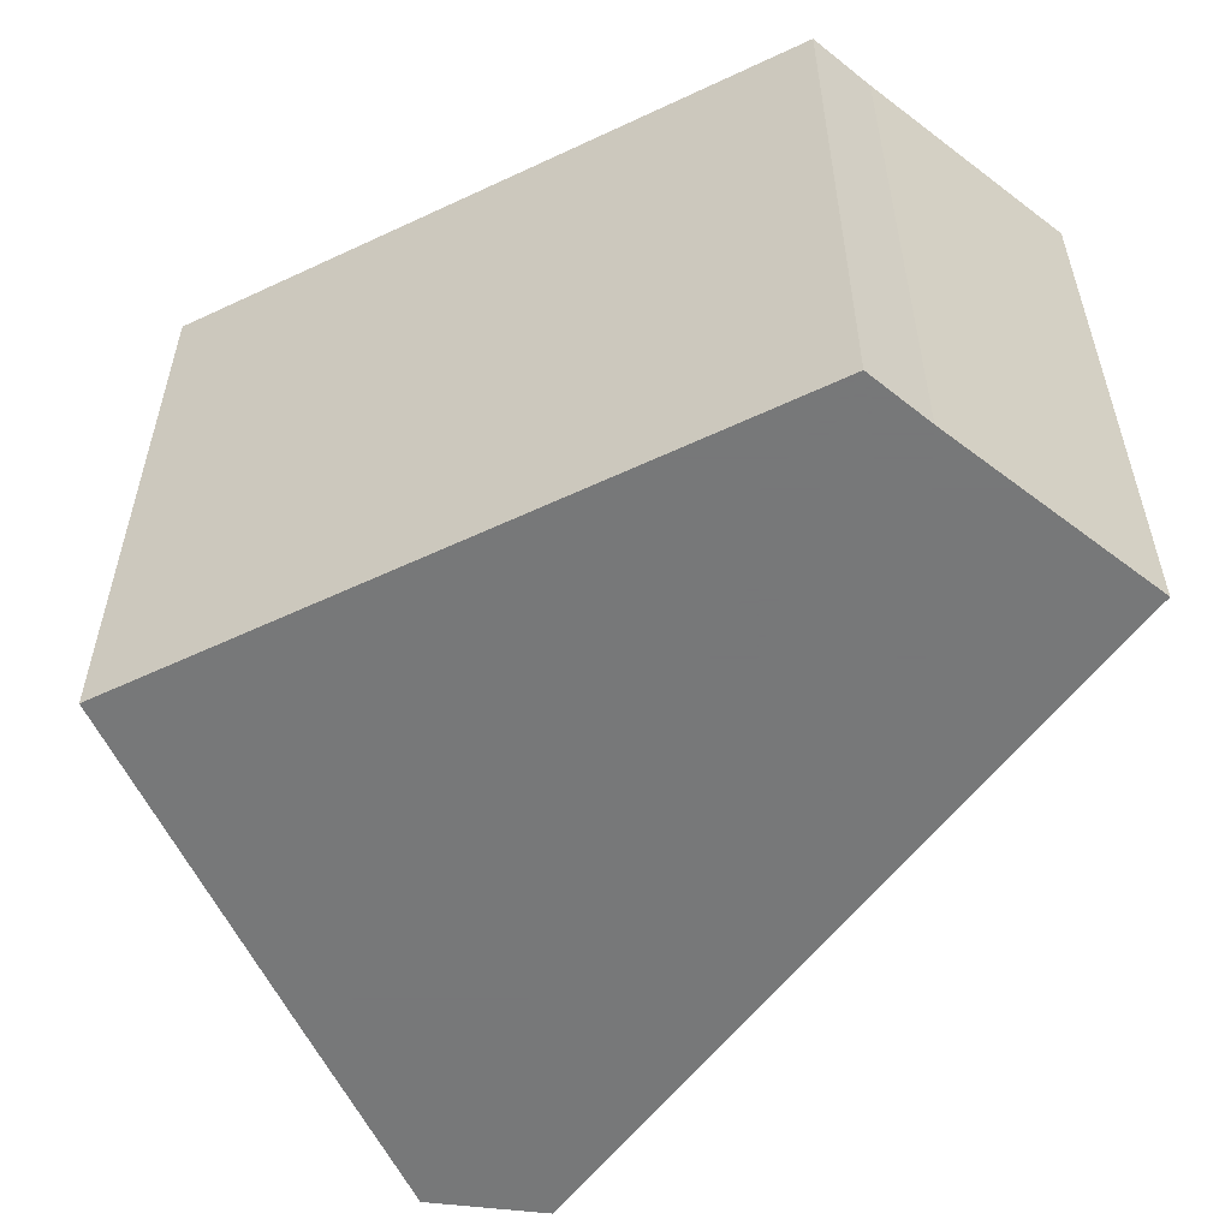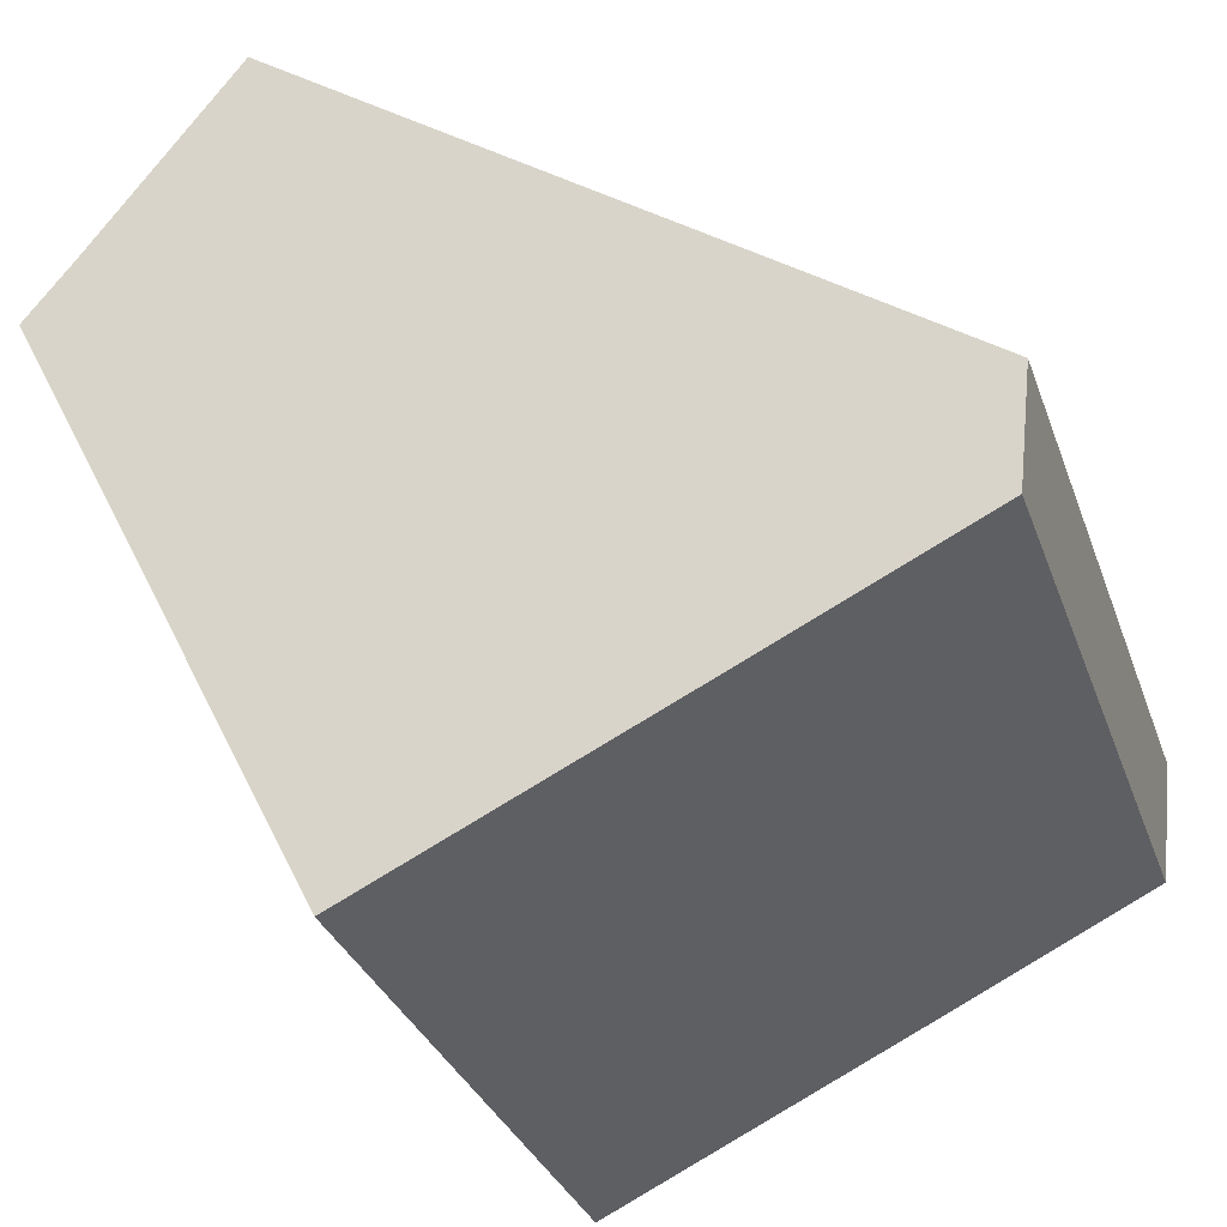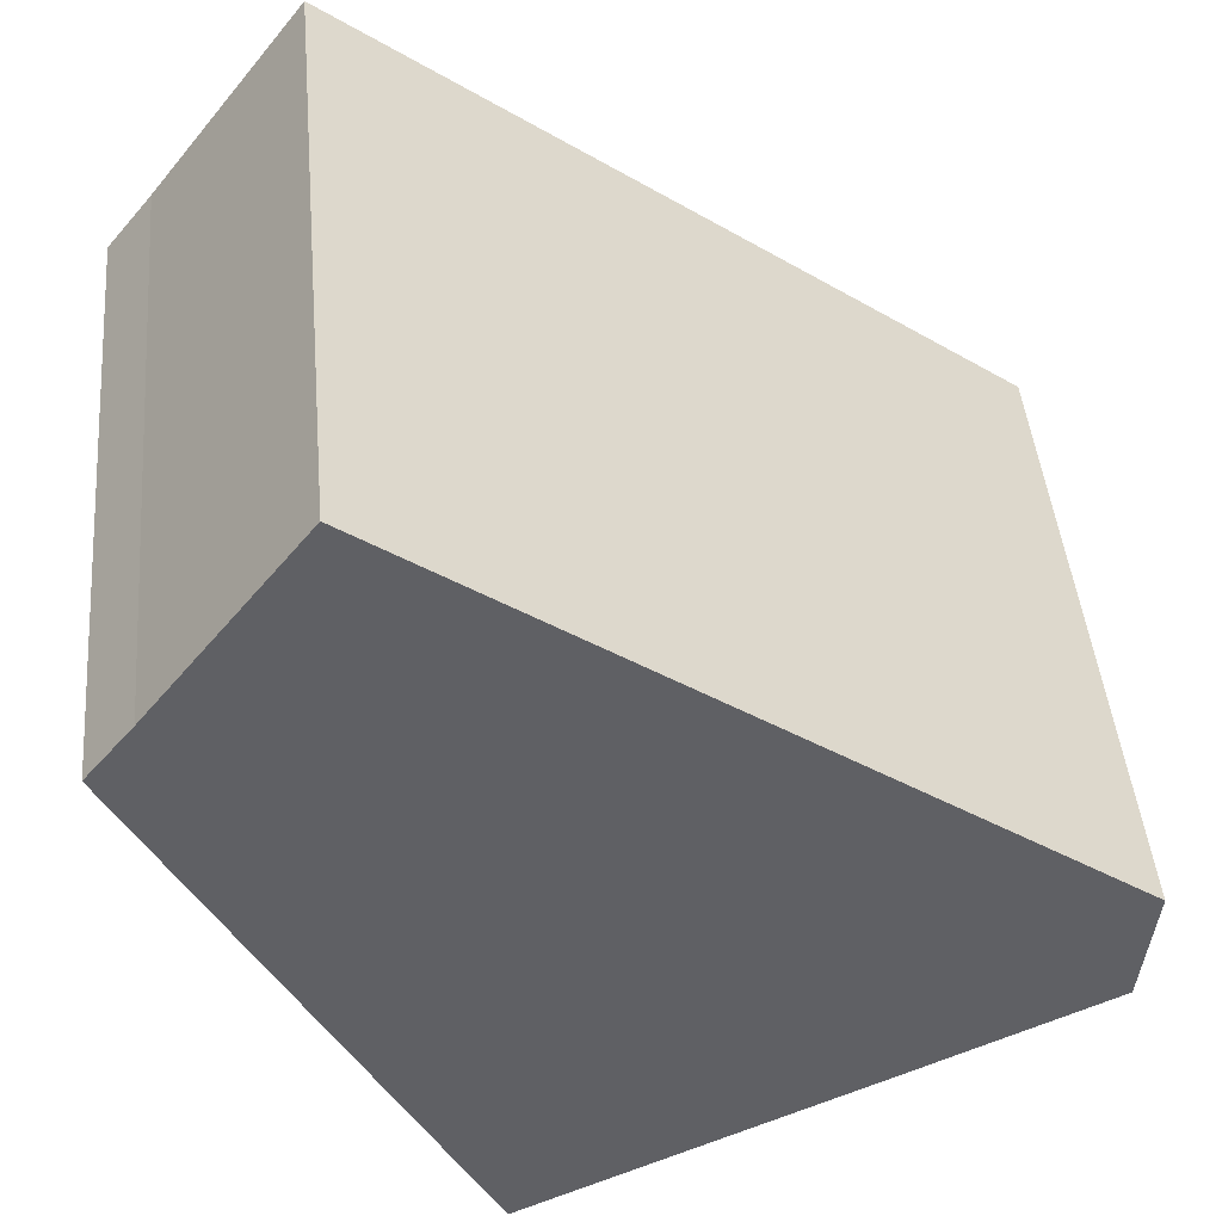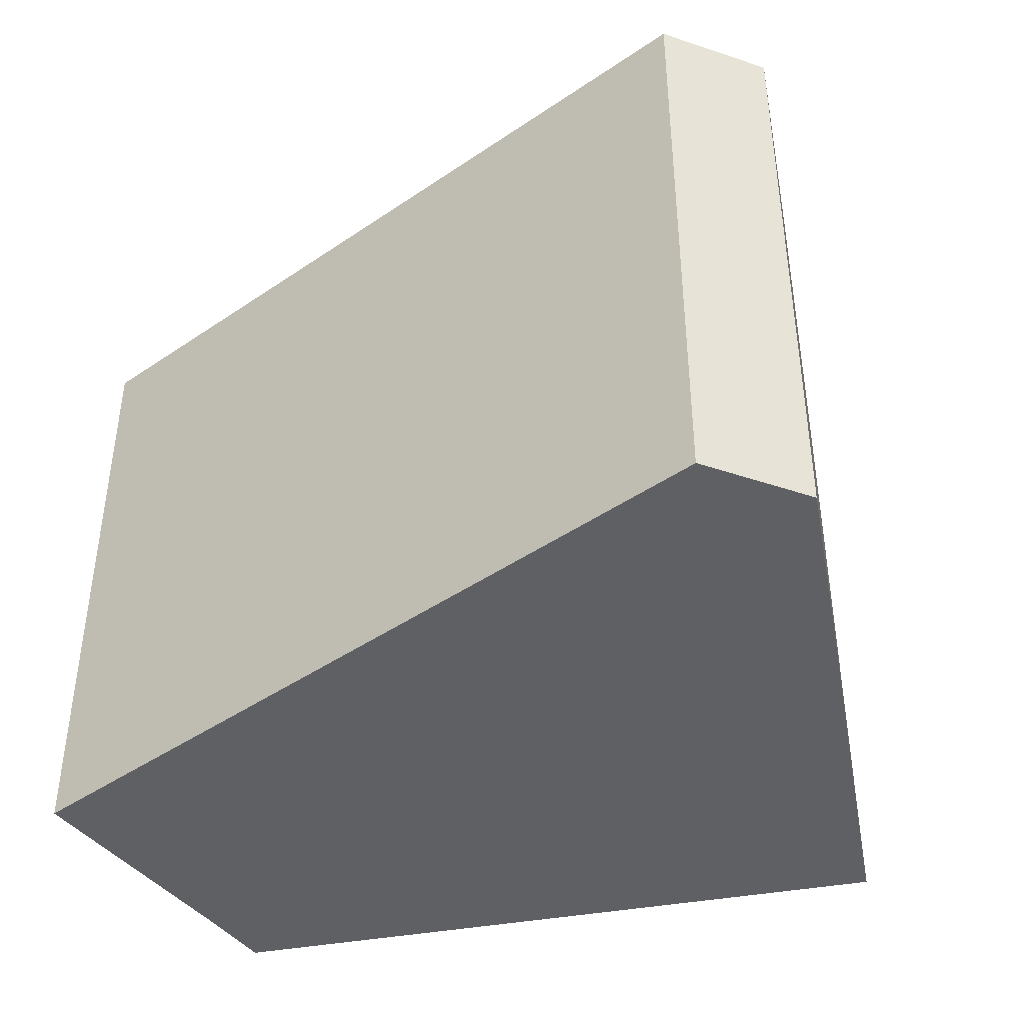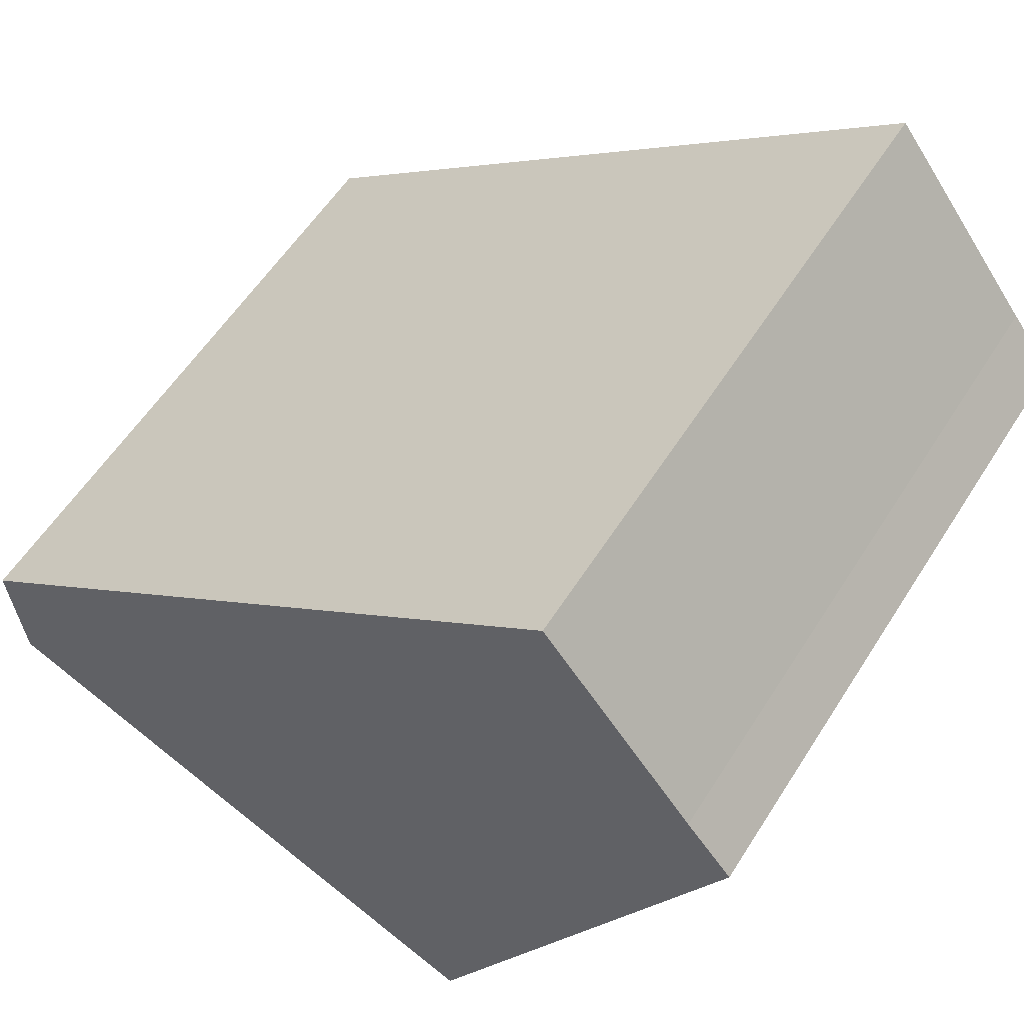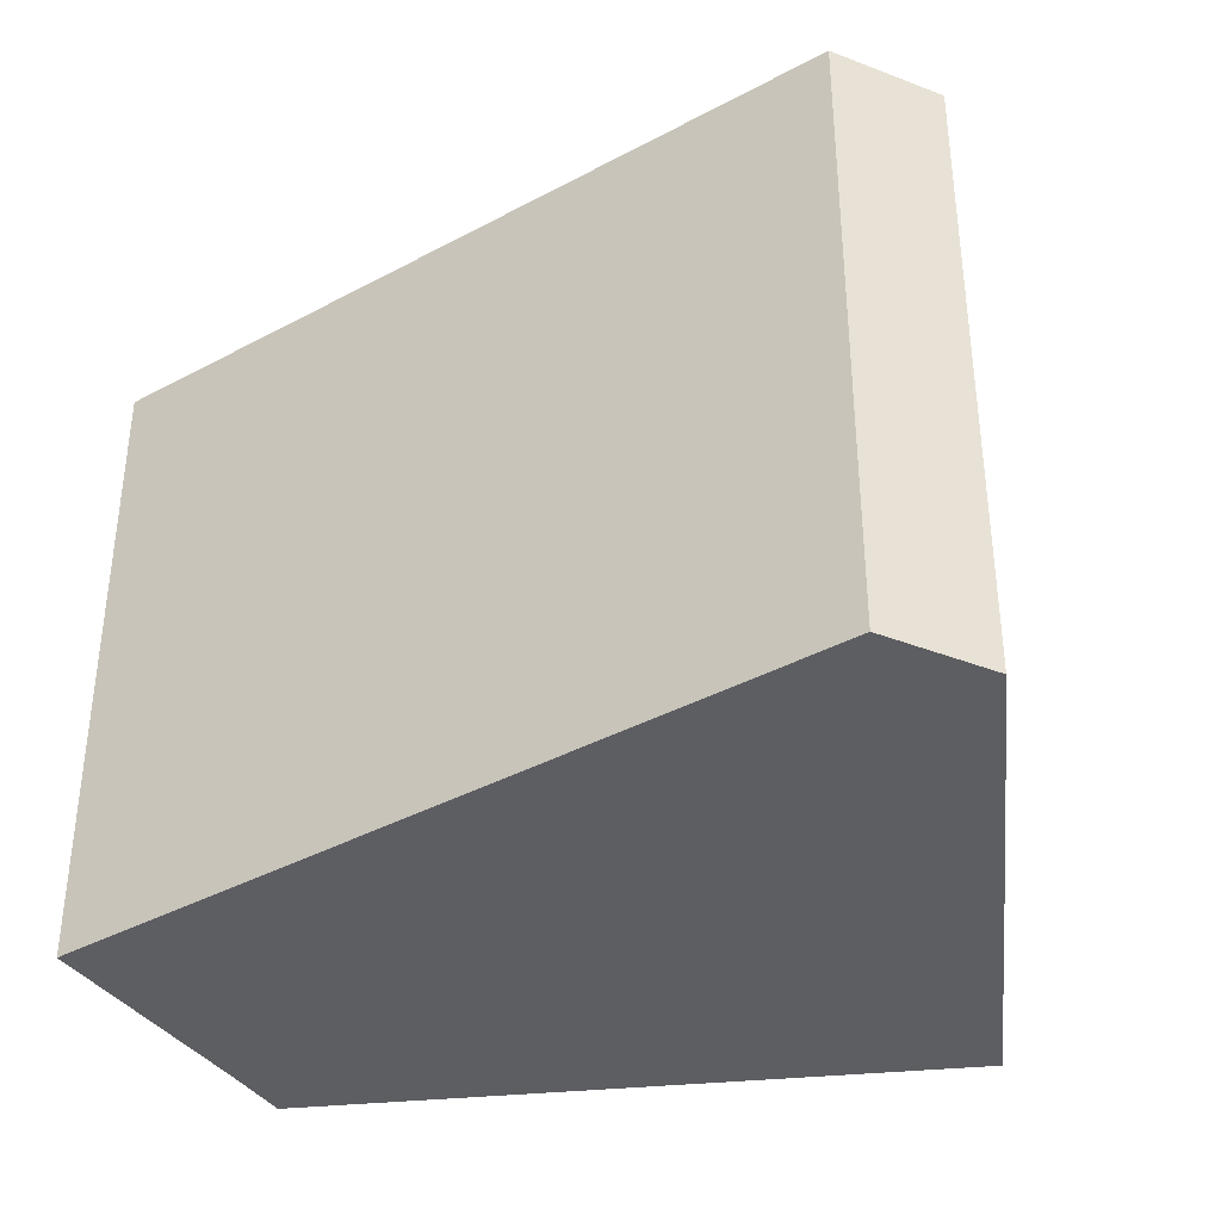
<metadata>
{"format":"obj","ext":"obj","renderer":"f3d","projection":"perspective","resolution":1024,"background":"white","views":[{"elev":-57.3,"azim":-90.7,"up":"+Y"},{"elev":-31.7,"azim":17.8,"up":"+Z"},{"elev":44.4,"azim":-5.1,"up":"+Z"},{"elev":-44.2,"azim":74.6,"up":"+Y"},{"elev":56.4,"azim":-148.2,"up":"+Z"},{"elev":-38.6,"azim":70.1,"up":"+Y"}]}
</metadata>
<code>
g default
v 5.347 0 -6.85
v 10.59 0 -4.314
v 10.92 0 -1.29
v 3.101 0 4.369
v 0.3656 0 6.348
v -5.932 0 10.91
v -9.757 0 5.971
v -10.91 0 4.548
v -3.108 0 -10.9
v 5.347 16.71 -6.85
v 10.59 16.71 -4.314
v 10.92 16.71 -1.29
v 3.101 16.71 4.369
v 0.3656 16.71 6.348
v -5.932 16.71 10.91
v -9.757 16.71 5.971
v -10.91 16.71 4.548
v -3.108 16.71 -10.9
f 6 5 7
f 7 5 8
f 4 8 5
f 3 8 4
f 2 8 3
f 1 8 2
f 8 1 9
f 15 14 16
f 16 14 17
f 13 17 14
f 12 17 13
f 11 17 12
f 10 17 11
f 17 10 18
f 6 5 14
f 14 15 6
f 7 6 15
f 15 16 7
f 8 7 16
f 16 17 8
f 5 4 13
f 13 14 5
f 4 3 12
f 12 13 4
f 3 2 11
f 11 12 3
f 2 1 10
f 10 11 2
f 1 9 18
f 18 10 1
f 9 8 17
f 17 18 9

</code>
